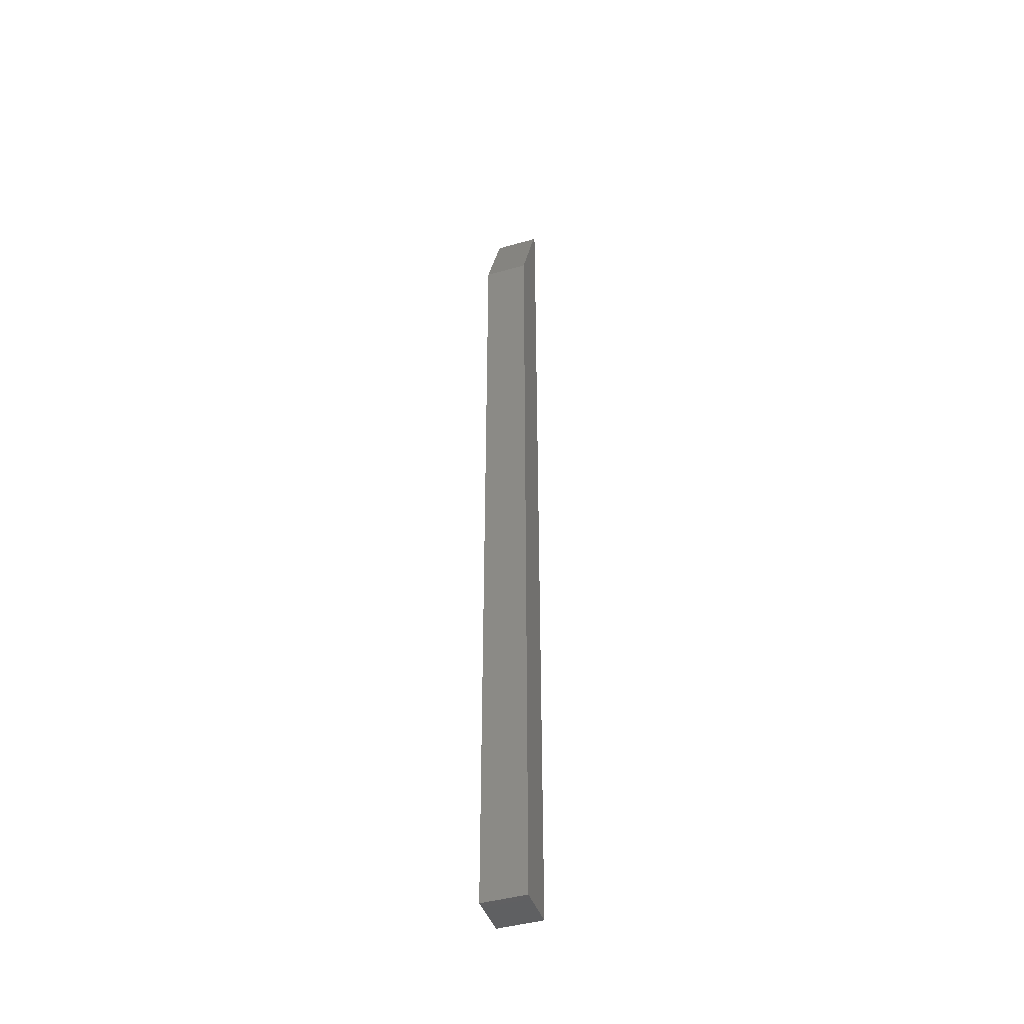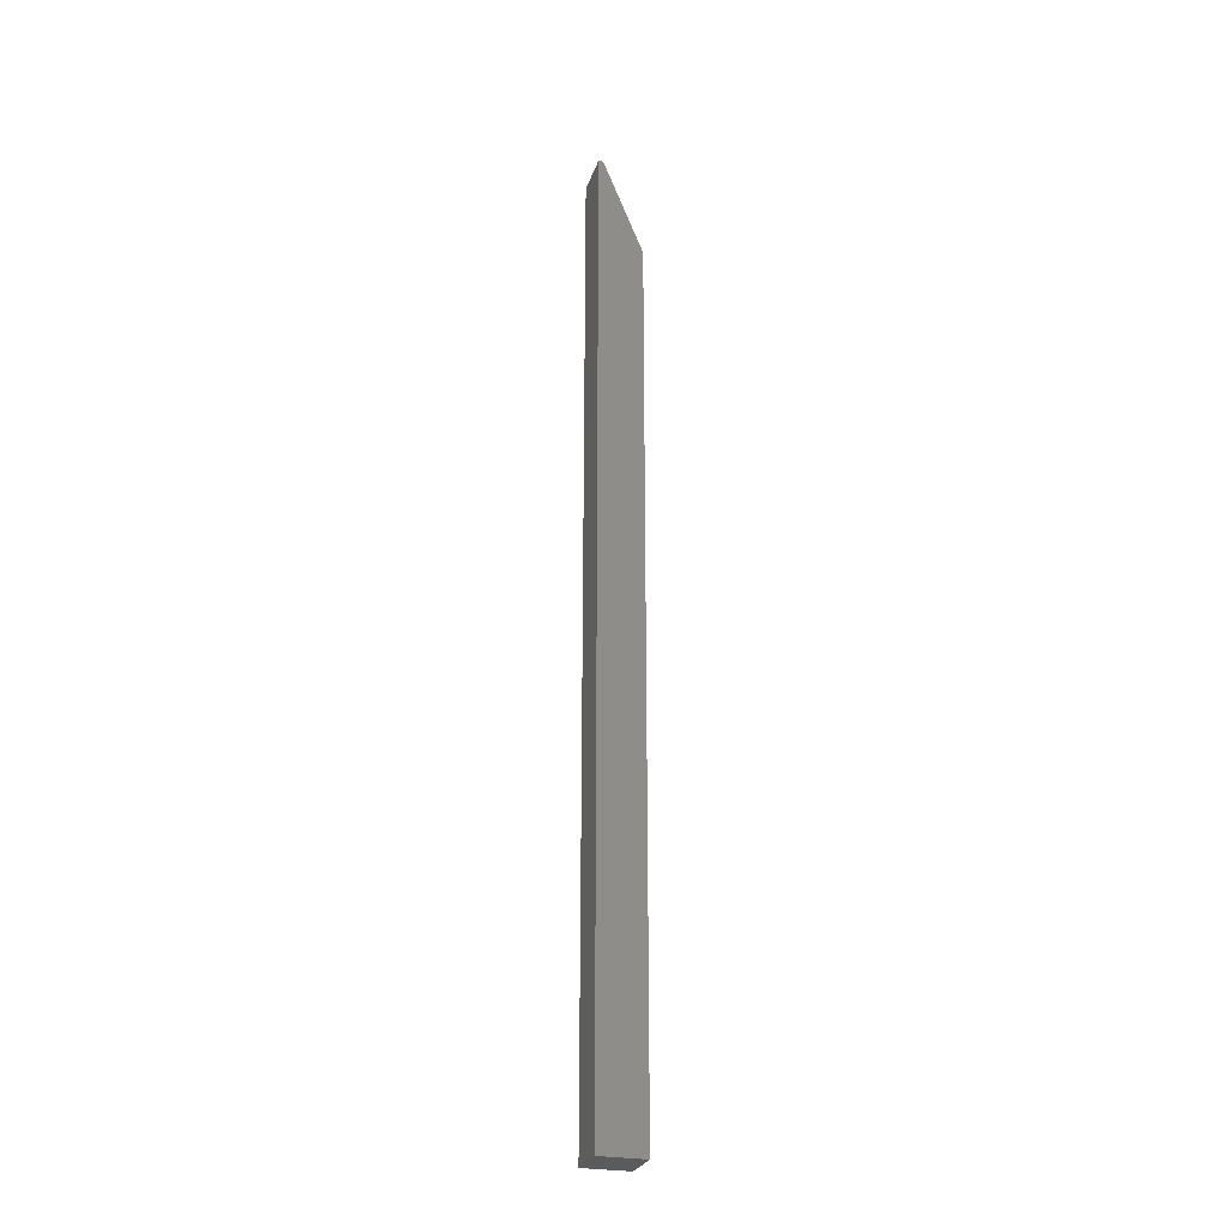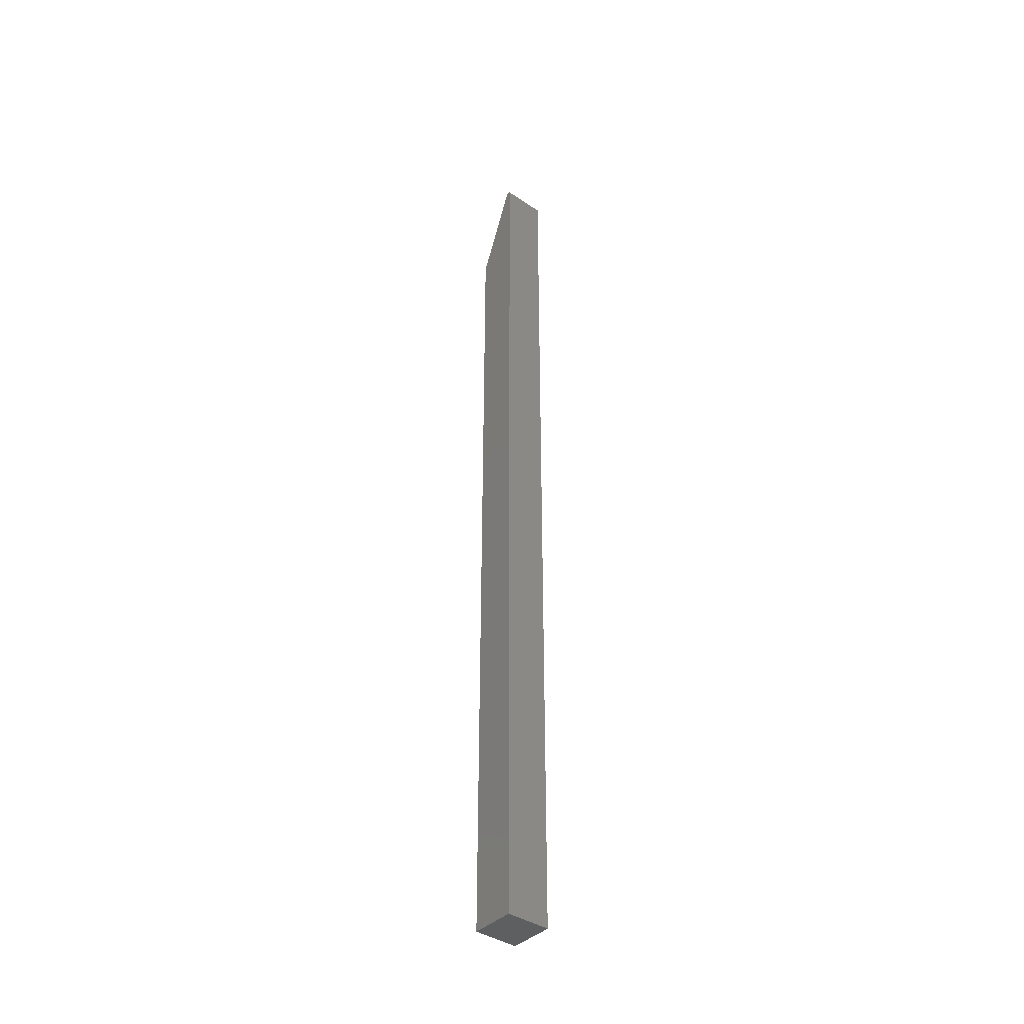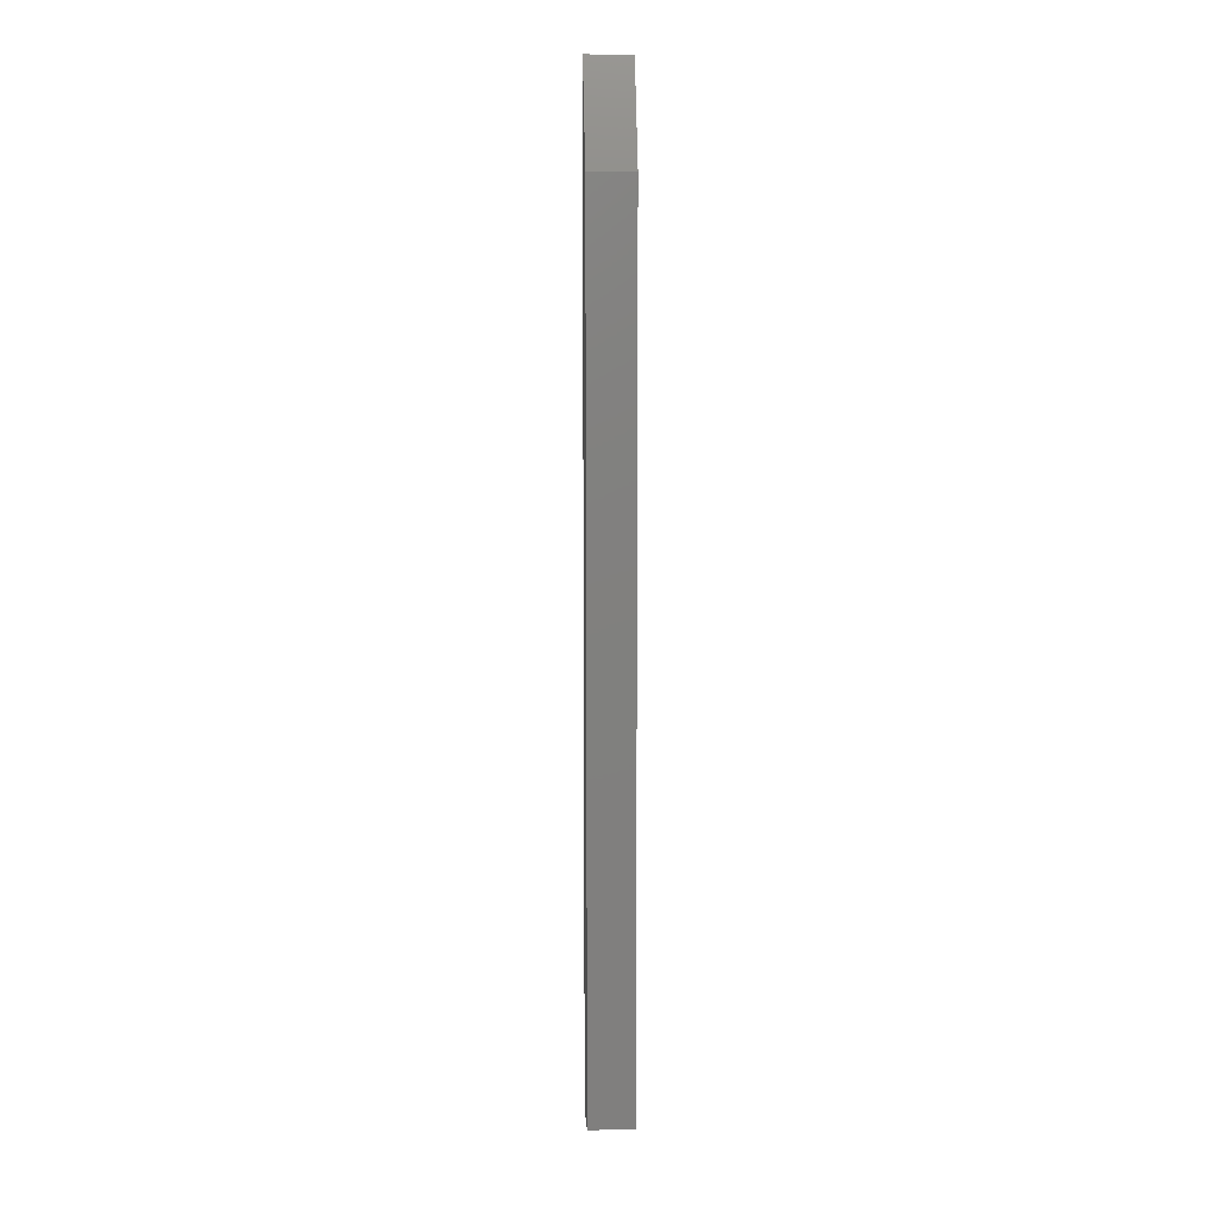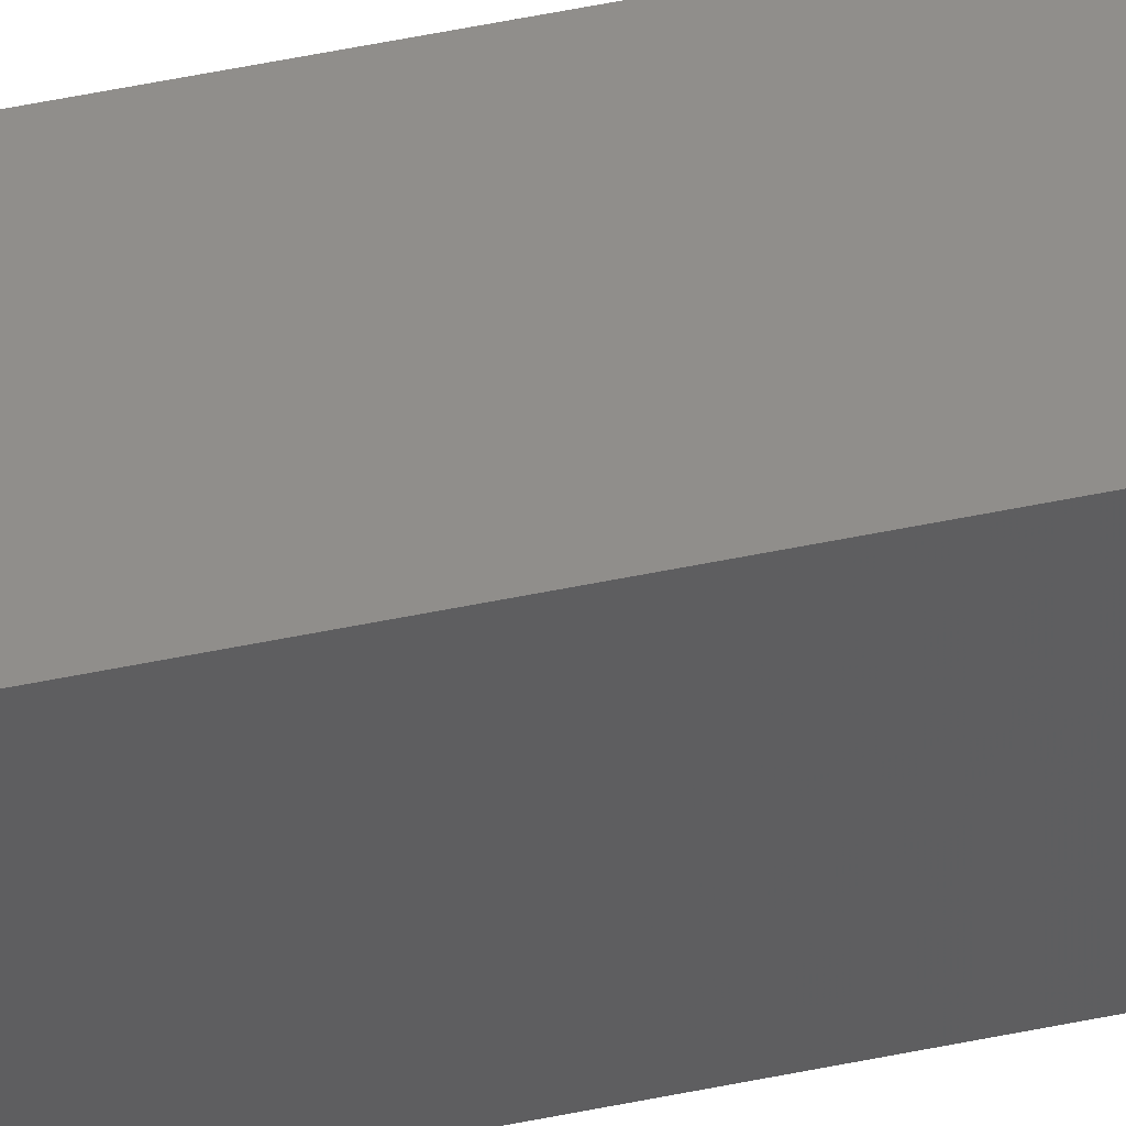
<metadata>
{"format":"stl","ext":"stl","renderer":"f3d","projection":"perspective","resolution":1024,"background":"white","views":[{"elev":-43.6,"azim":-161.4,"up":"+Z"},{"elev":-26.8,"azim":73.3,"up":"+Z"},{"elev":-39.7,"azim":-39.8,"up":"+Z"},{"elev":10.0,"azim":176.3,"up":"+Z"},{"elev":46.8,"azim":-103.7,"up":"+Y"}]}
</metadata>
<code>
# stl→obj: 10 verts, 16 faces
v -0.02138 -0.01357 0.75
v 0.01357 -0.01357 0.75
v -0.02138 -0.009868 0.75
v 0.01357 -0.009868 0.75
v -0.02138 0.02138 0
v -0.02138 -0.01357 0
v -0.02138 0.02138 0.6719
v 0.01357 0.02138 0
v 0.01357 0.02138 0.6719
v 0.01357 -0.01357 0
f 1 2 3
f 3 2 4
f 5 6 7
f 7 6 1
f 7 1 3
f 8 5 9
f 9 5 7
f 10 8 2
f 2 8 9
f 2 9 4
f 7 3 9
f 9 3 4
f 6 5 10
f 10 5 8
f 6 10 1
f 1 10 2

</code>
